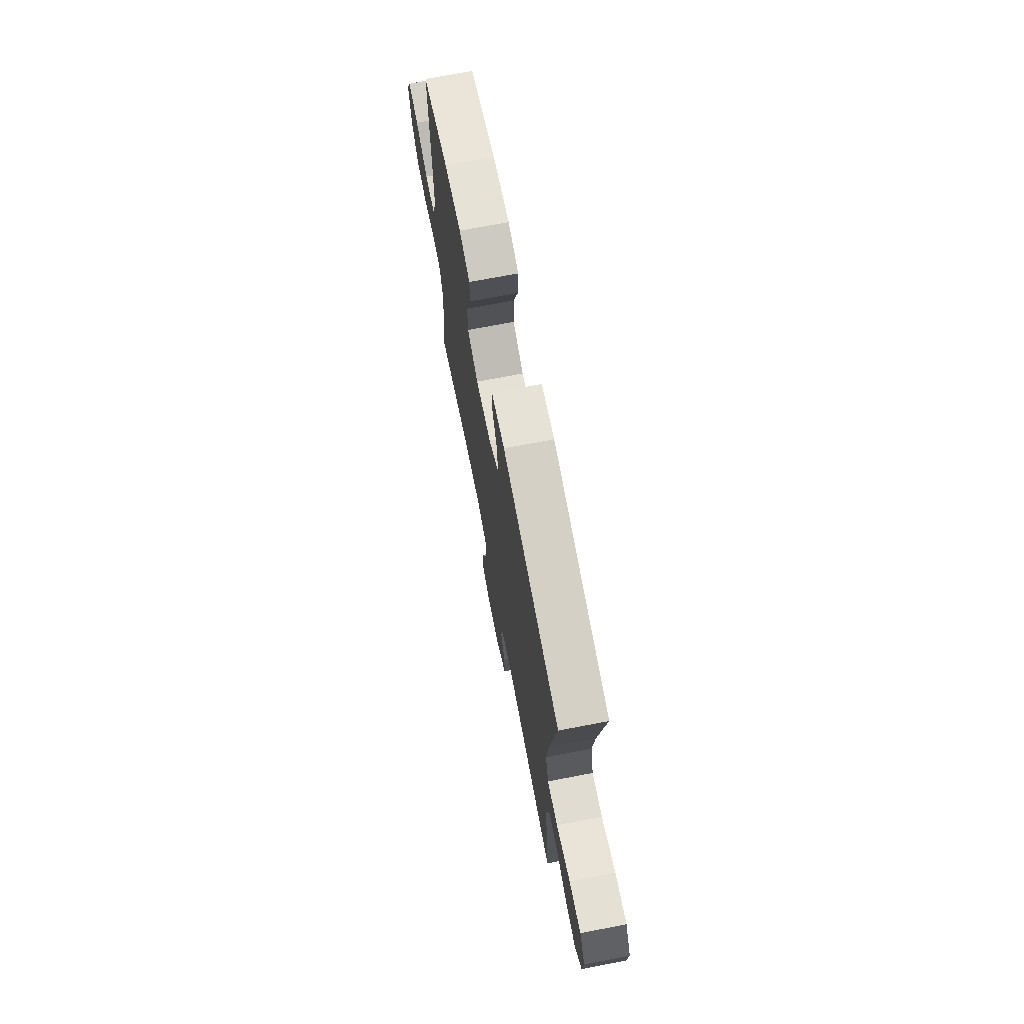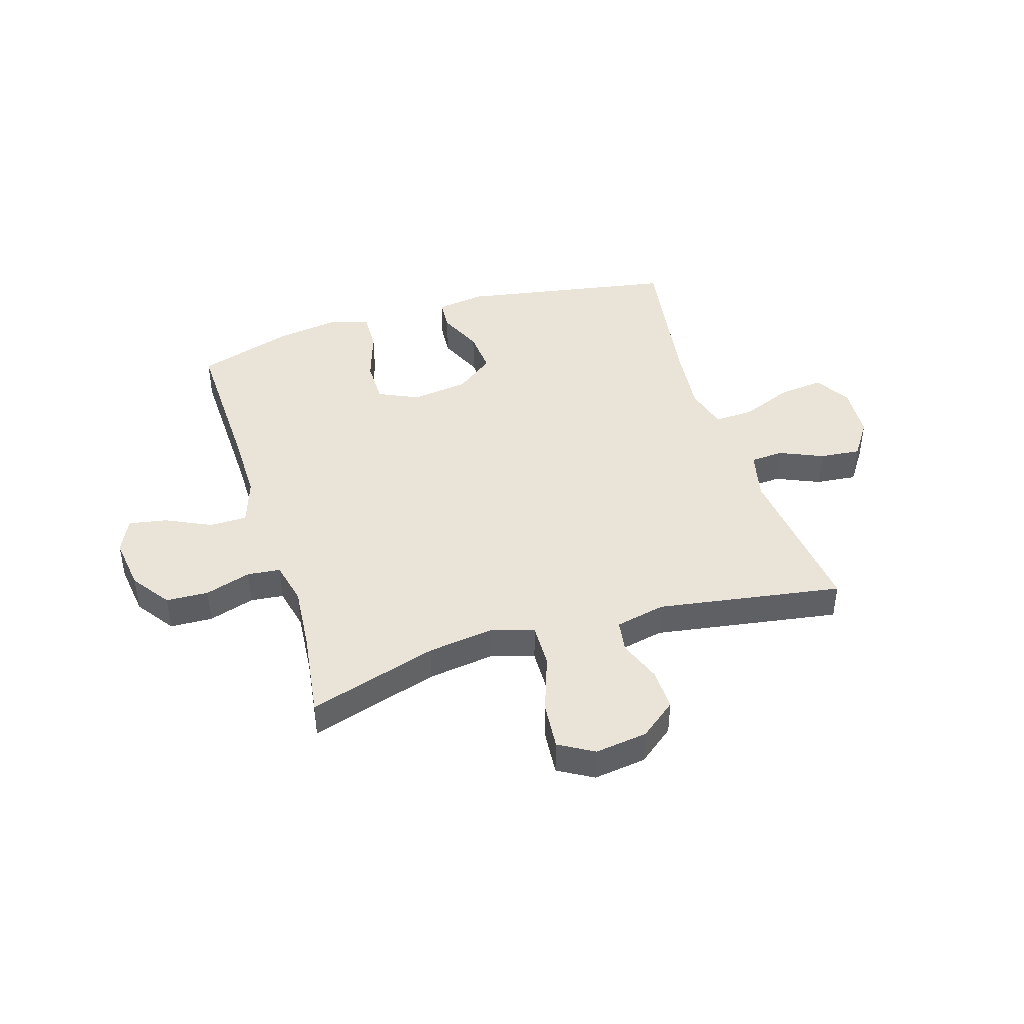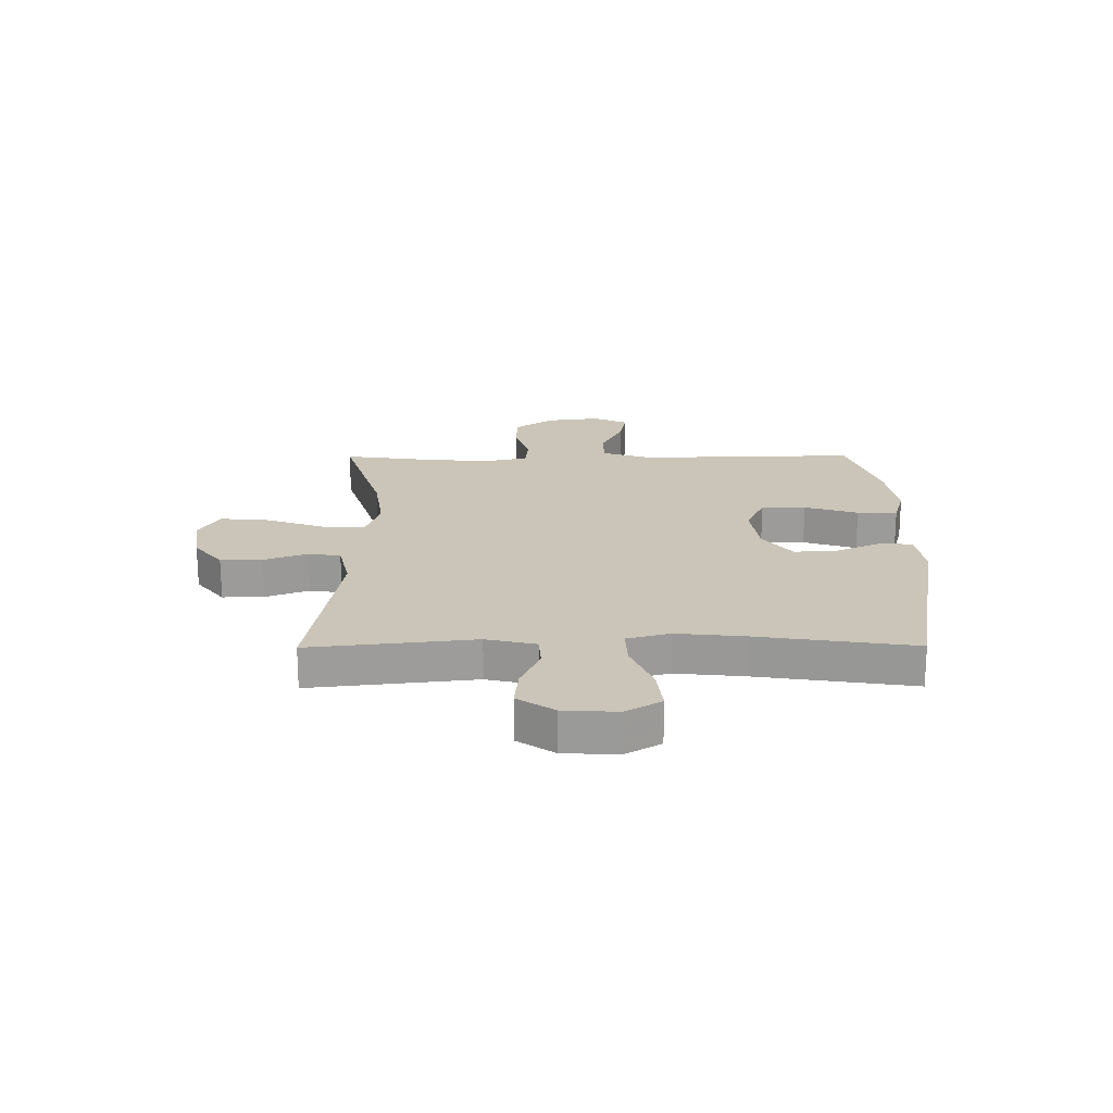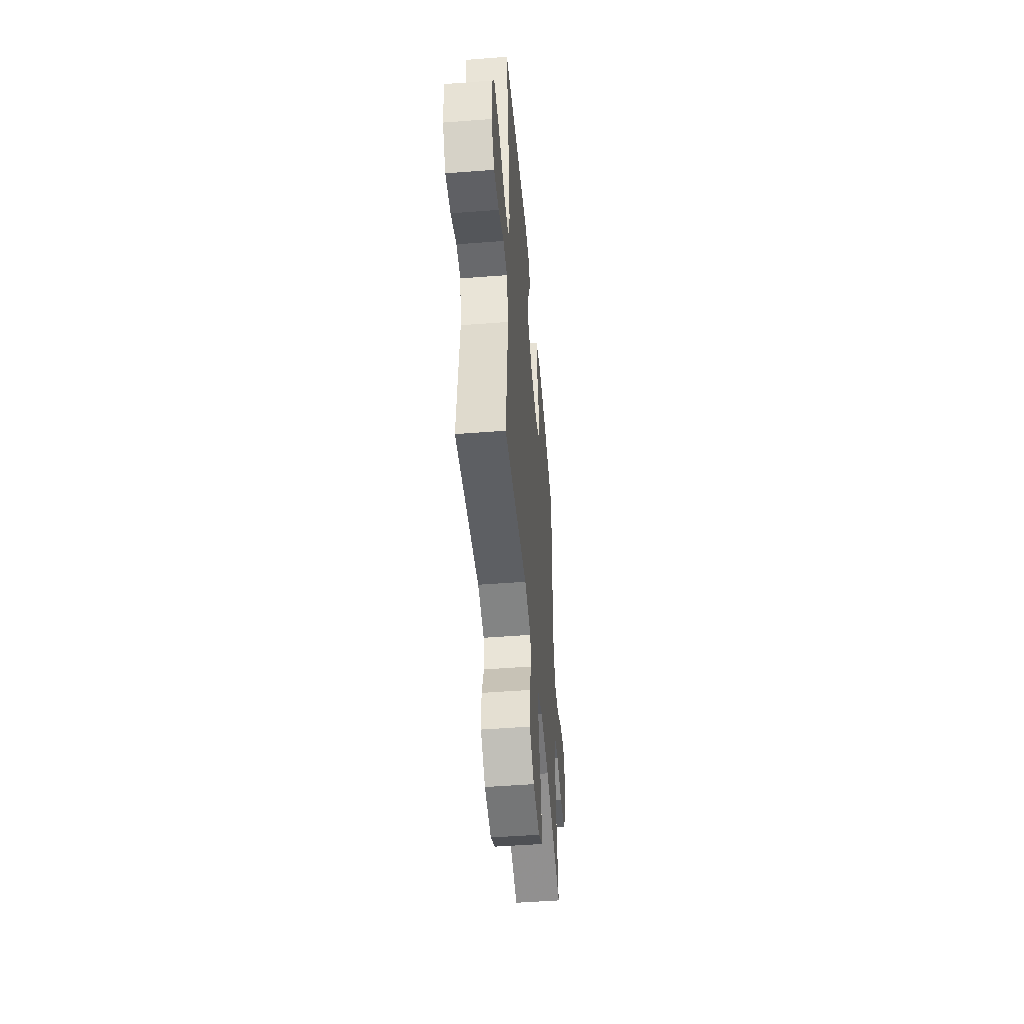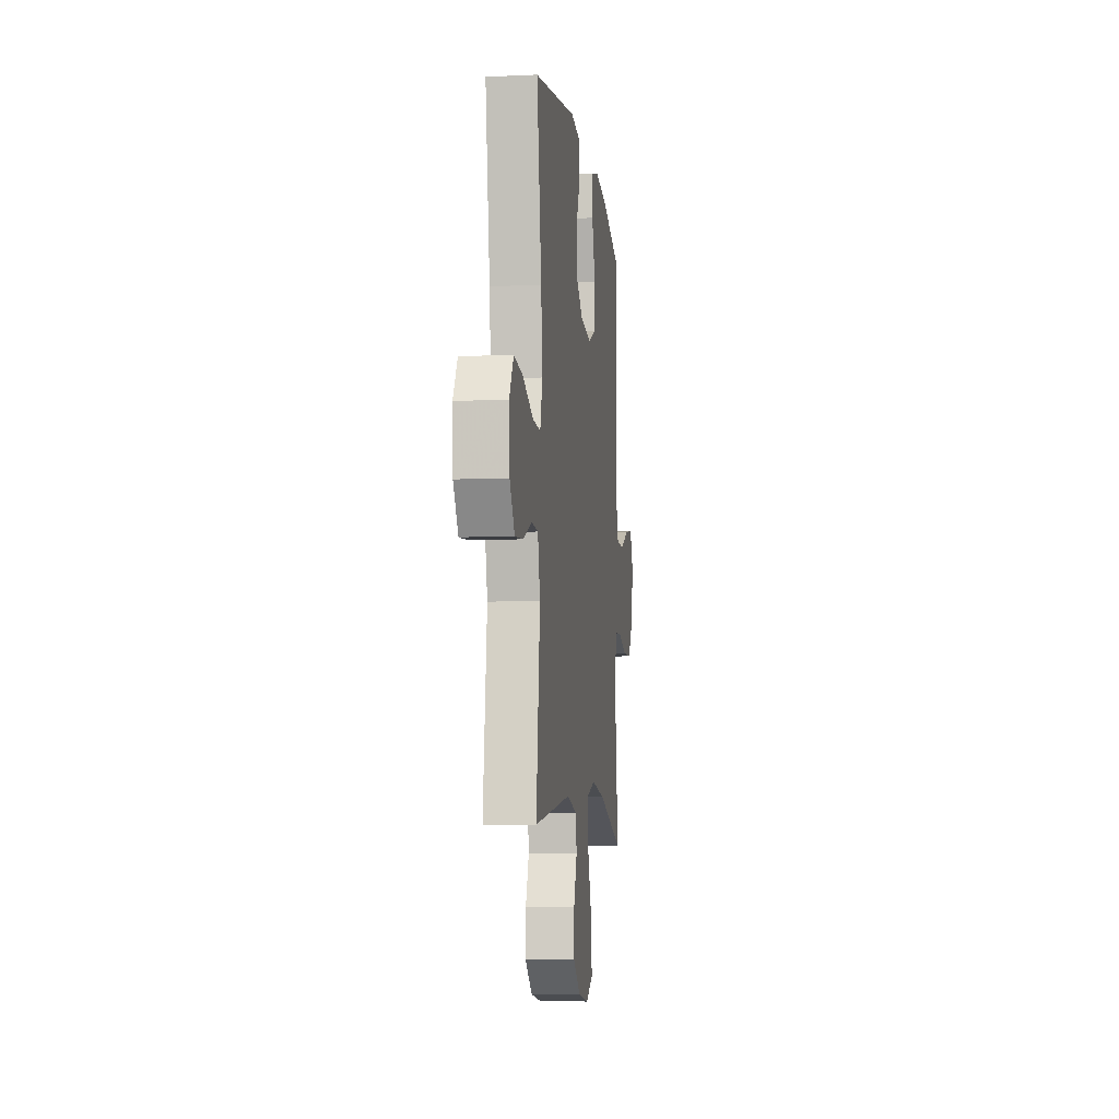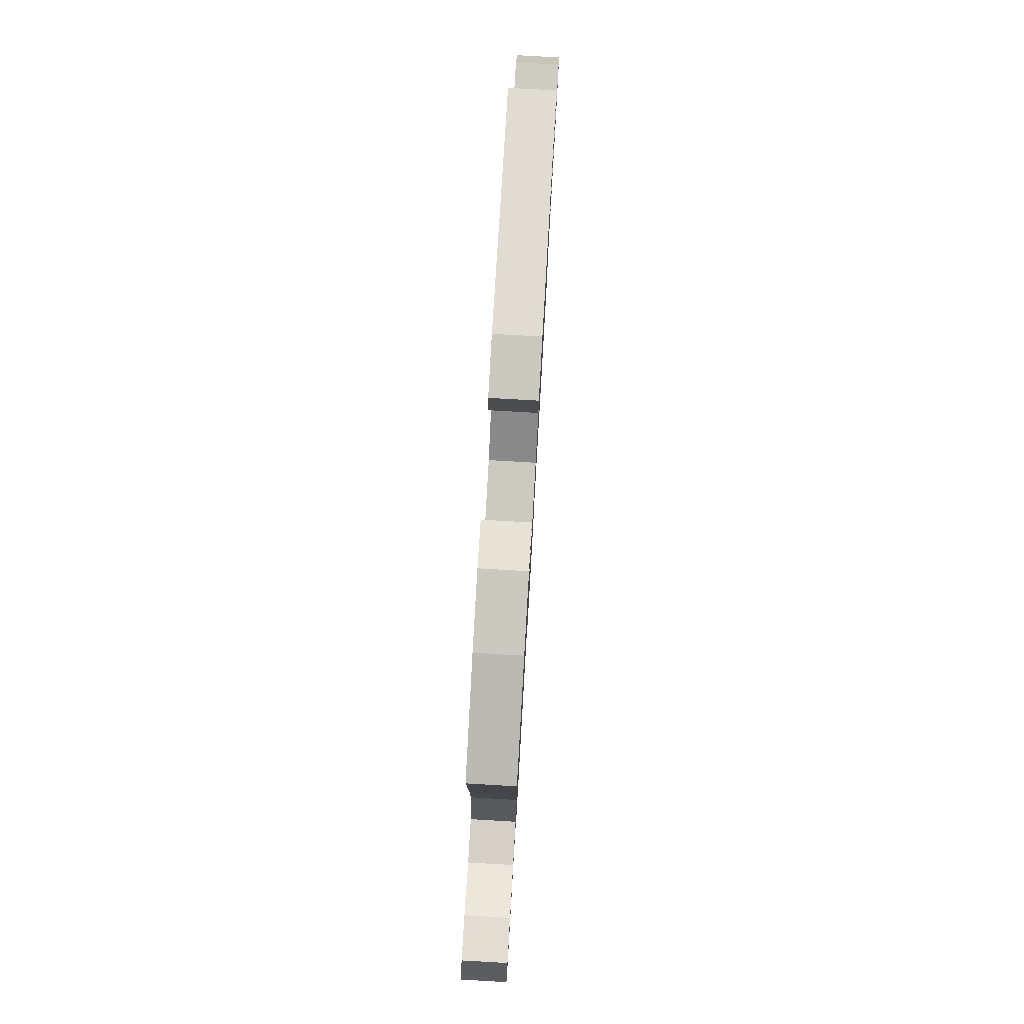
<metadata>
{"format":"obj","ext":"obj","renderer":"f3d","projection":"perspective","resolution":1024,"background":"white","views":[{"elev":71.4,"azim":-100.9,"up":"+Z"},{"elev":43.0,"azim":162.9,"up":"+Y"},{"elev":20.3,"azim":-90.4,"up":"+Y"},{"elev":-48.9,"azim":-85.1,"up":"+Z"},{"elev":-7.9,"azim":-82.7,"up":"+Z"},{"elev":79.1,"azim":93.3,"up":"+Z"}]}
</metadata>
<code>
v -0.5 0.07 0.5
v -0.115 0.07 0.567
v -0.027 0.07 0.554
v -0.023 0.07 0.497
v -0.059 0.07 0.416
v -0.065 0.07 0.337
v 0.003 0.07 0.285
v 0.105 0.07 0.271
v 0.177 0.07 0.304
v 0.177 0.07 0.384
v 0.146 0.07 0.48
v 0.144 0.07 0.552
v 0.215 0.07 0.572
v 0.328 0.07 0.555
v 0.5 0.07 0.5
v 0.492 0.07 0.235
v 0.491 0.07 0.101
v 0.519 0.07 0.016
v 0.586 0.07 0.015
v 0.668 0.07 0.054
v 0.736 0.07 0.066
v 0.765 0.07 0.004
v 0.752 0.07 -0.093
v 0.703 0.07 -0.162
v 0.627 0.07 -0.165
v 0.545 0.07 -0.139
v 0.486 0.07 -0.145
v 0.468 0.07 -0.223
v 0.478 0.07 -0.341
v 0.5 0.07 -0.5
v 0.269 0.07 -0.429
v 0.149 0.07 -0.412
v 0.073 0.07 -0.436
v 0.075 0.07 -0.515
v 0.112 0.07 -0.619
v 0.12 0.07 -0.706
v 0.058 0.07 -0.742
v -0.036 0.07 -0.729
v -0.101 0.07 -0.678
v -0.099 0.07 -0.603
v -0.07 0.07 -0.526
v -0.079 0.07 -0.468
v -0.169 0.07 -0.448
v -0.5 0.07 -0.5
v -0.467 0.07 -0.206
v -0.488 0.07 -0.117
v -0.547 0.07 -0.113
v -0.625 0.07 -0.147
v -0.698 0.07 -0.154
v -0.742 0.07 -0.089
v -0.748 0.07 0.007
v -0.71 0.07 0.071
v -0.63 0.07 0.062
v -0.536 0.07 0.024
v -0.466 0.07 0.021
v -0.445 0.07 0.098
v -0.458 0.07 0.222
v -0.5 0 0.5
v -0.115 0 0.567
v -0.027 0 0.554
v -0.023 0 0.497
v -0.059 0 0.416
v -0.065 0 0.337
v 0.003 0 0.285
v 0.105 0 0.271
v 0.177 0 0.304
v 0.177 0 0.384
v 0.146 0 0.48
v 0.144 0 0.552
v 0.215 0 0.572
v 0.328 0 0.555
v 0.5 0 0.5
v 0.492 0 0.235
v 0.491 0 0.101
v 0.519 0 0.016
v 0.586 0 0.015
v 0.668 0 0.054
v 0.736 0 0.066
v 0.765 0 0.004
v 0.752 0 -0.093
v 0.703 0 -0.162
v 0.627 0 -0.165
v 0.545 0 -0.139
v 0.486 0 -0.145
v 0.468 0 -0.223
v 0.478 0 -0.341
v 0.5 0 -0.5
v 0.269 0 -0.429
v 0.149 0 -0.412
v 0.073 0 -0.436
v 0.075 0 -0.515
v 0.112 0 -0.619
v 0.12 0 -0.706
v 0.058 0 -0.742
v -0.036 0 -0.729
v -0.101 0 -0.678
v -0.099 0 -0.603
v -0.07 0 -0.526
v -0.079 0 -0.468
v -0.169 0 -0.448
v -0.5 0 -0.5
v -0.467 0 -0.206
v -0.488 0 -0.117
v -0.547 0 -0.113
v -0.625 0 -0.147
v -0.698 0 -0.154
v -0.742 0 -0.089
v -0.748 0 0.007
v -0.71 0 0.071
v -0.63 0 0.062
v -0.536 0 0.024
v -0.466 0 0.021
v -0.445 0 0.098
v -0.458 0 0.222
f 51 52 53 54
f 51 54 55
f 50 51 55
f 47 48 49 50
f 46 47 50 55
f 45 46 55 56
f 43 44 45
f 42 43 45 56
f 38 39 40 41
f 38 41 42
f 37 38 42
f 34 35 36 37
f 33 34 37 42
f 32 33 42 56
f 29 30 31
f 28 29 31 32
f 27 28 32 56
f 23 24 25 26
f 19 20 21 22
f 18 19 22 23
f 13 14 15 16
f 13 16 17
f 10 11 12 13
f 9 10 13 17
f 8 9 17 18
f 2 3 4 5
f 57 1 2 5
f 57 5 6
f 56 57 6 7
f 18 23 26 27
f 18 27 56
f 7 8 18 56
f 111 110 109 108
f 112 111 108
f 112 108 107
f 107 106 105 104
f 112 107 104 103
f 113 112 103 102
f 102 101 100
f 113 102 100 99
f 98 97 96 95
f 99 98 95
f 99 95 94
f 94 93 92 91
f 99 94 91 90
f 113 99 90 89
f 88 87 86
f 89 88 86 85
f 113 89 85 84
f 83 82 81 80
f 79 78 77 76
f 80 79 76 75
f 73 72 71 70
f 74 73 70
f 70 69 68 67
f 74 70 67 66
f 75 74 66 65
f 62 61 60 59
f 62 59 58 114
f 63 62 114
f 64 63 114 113
f 84 83 80 75
f 113 84 75
f 113 75 65 64
f 1 58 59 2
f 2 59 60 3
f 3 60 61 4
f 4 61 62 5
f 5 62 63 6
f 6 63 64 7
f 7 64 65 8
f 8 65 66 9
f 9 66 67 10
f 10 67 68 11
f 11 68 69 12
f 12 69 70 13
f 13 70 71 14
f 14 71 72 15
f 15 72 73 16
f 16 73 74 17
f 17 74 75 18
f 18 75 76 19
f 19 76 77 20
f 20 77 78 21
f 21 78 79 22
f 22 79 80 23
f 23 80 81 24
f 24 81 82 25
f 25 82 83 26
f 26 83 84 27
f 27 84 85 28
f 28 85 86 29
f 29 86 87 30
f 30 87 88 31
f 31 88 89 32
f 32 89 90 33
f 33 90 91 34
f 34 91 92 35
f 35 92 93 36
f 36 93 94 37
f 37 94 95 38
f 38 95 96 39
f 39 96 97 40
f 40 97 98 41
f 41 98 99 42
f 42 99 100 43
f 43 100 101 44
f 44 101 102 45
f 45 102 103 46
f 46 103 104 47
f 47 104 105 48
f 48 105 106 49
f 49 106 107 50
f 50 107 108 51
f 51 108 109 52
f 52 109 110 53
f 53 110 111 54
f 54 111 112 55
f 55 112 113 56
f 56 113 114 57
f 57 114 58 1

</code>
